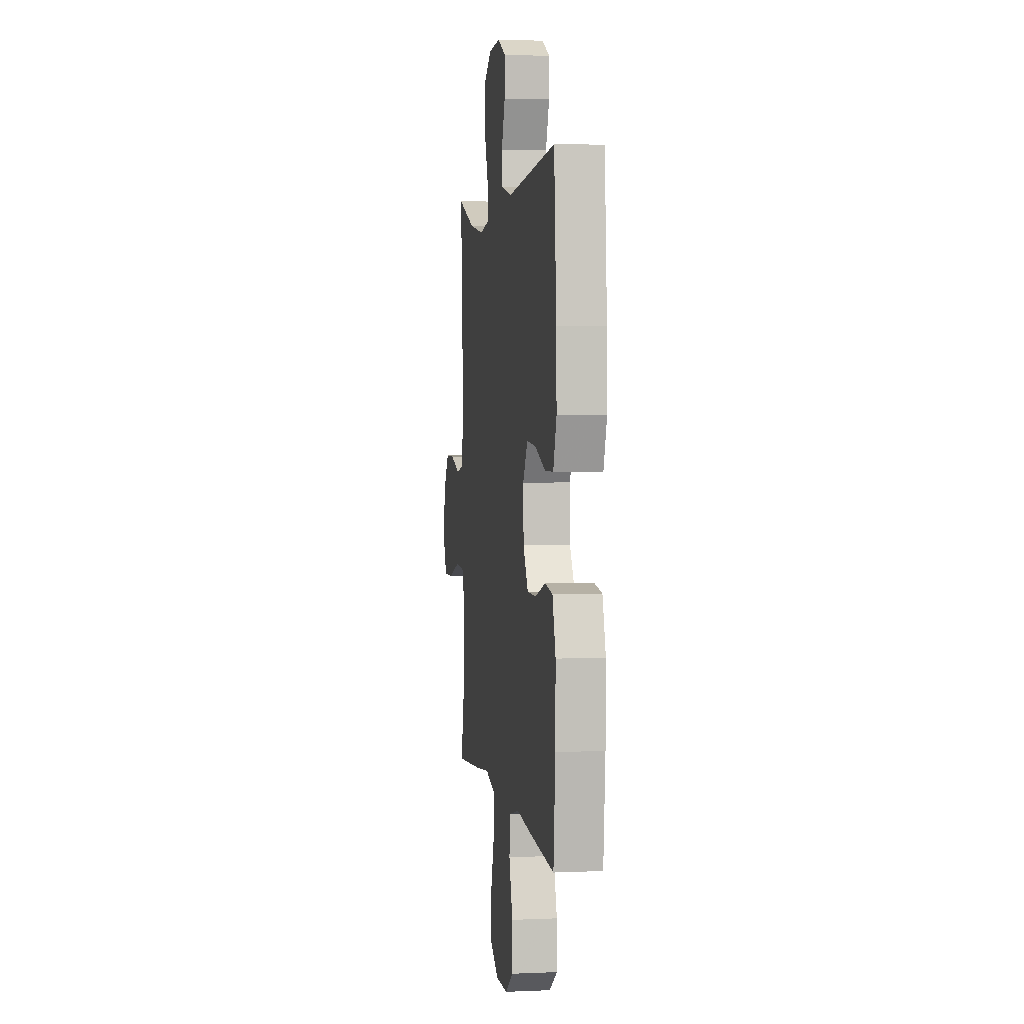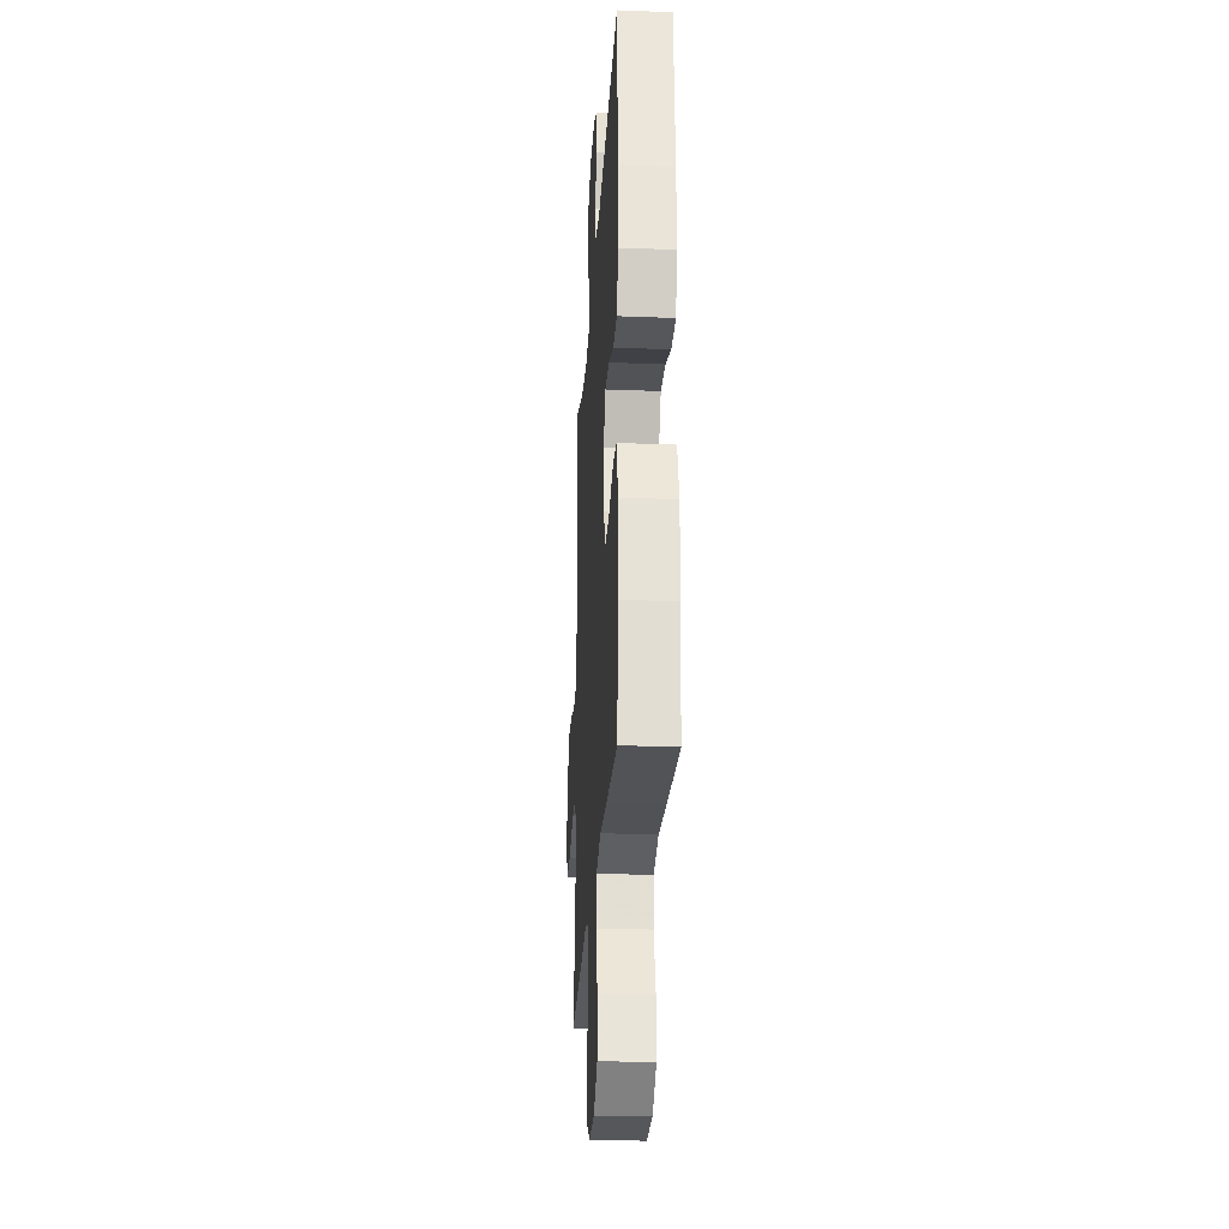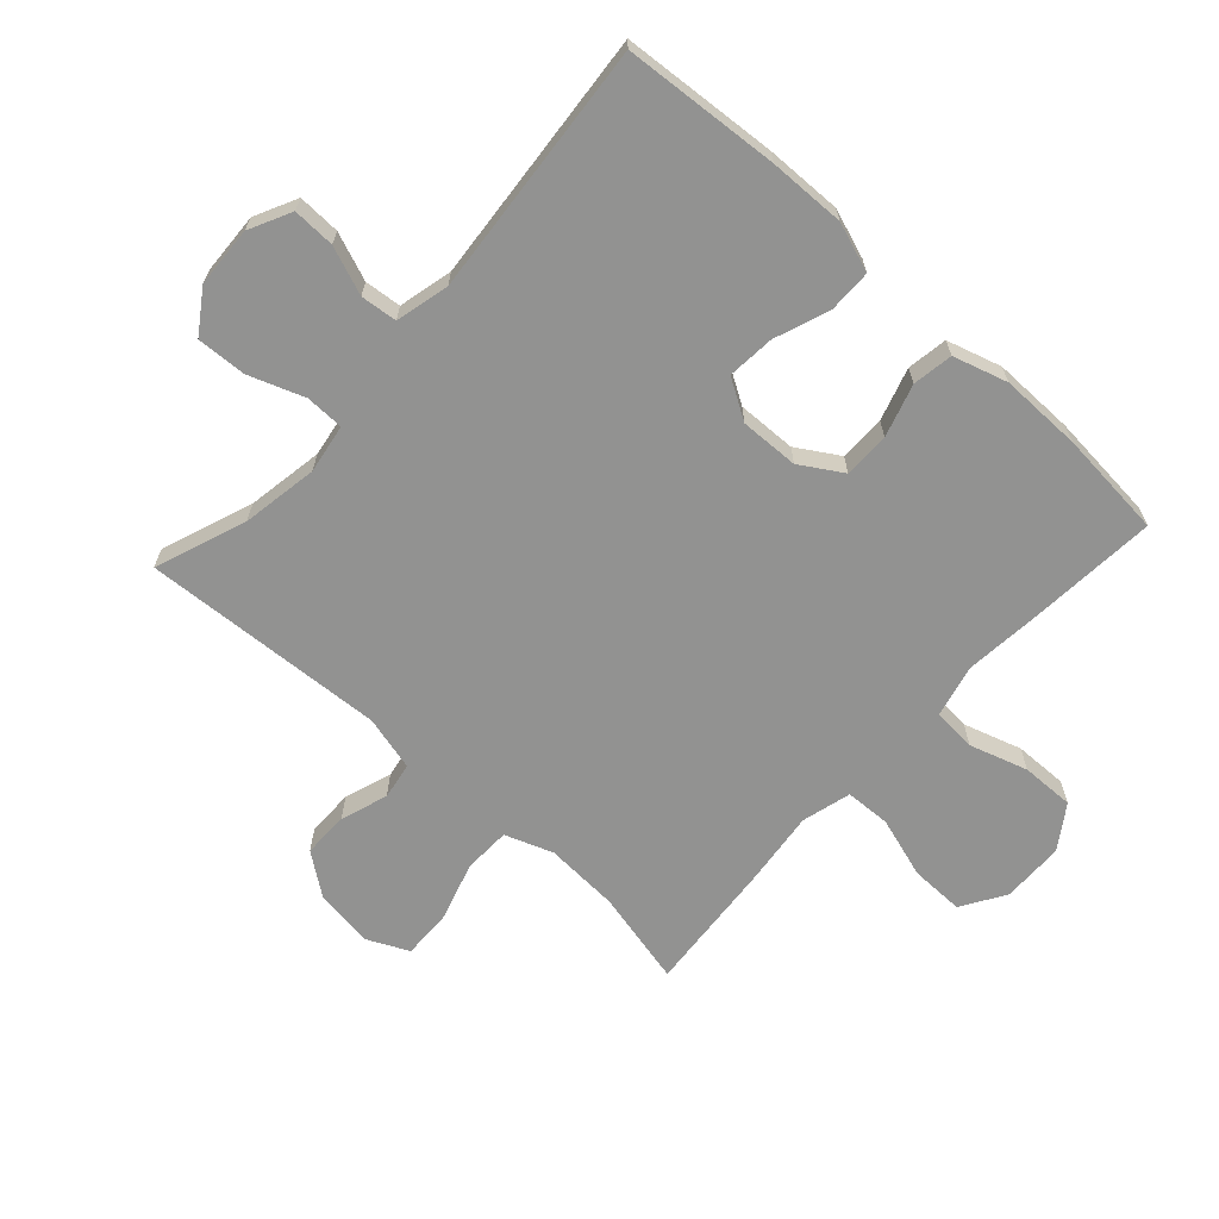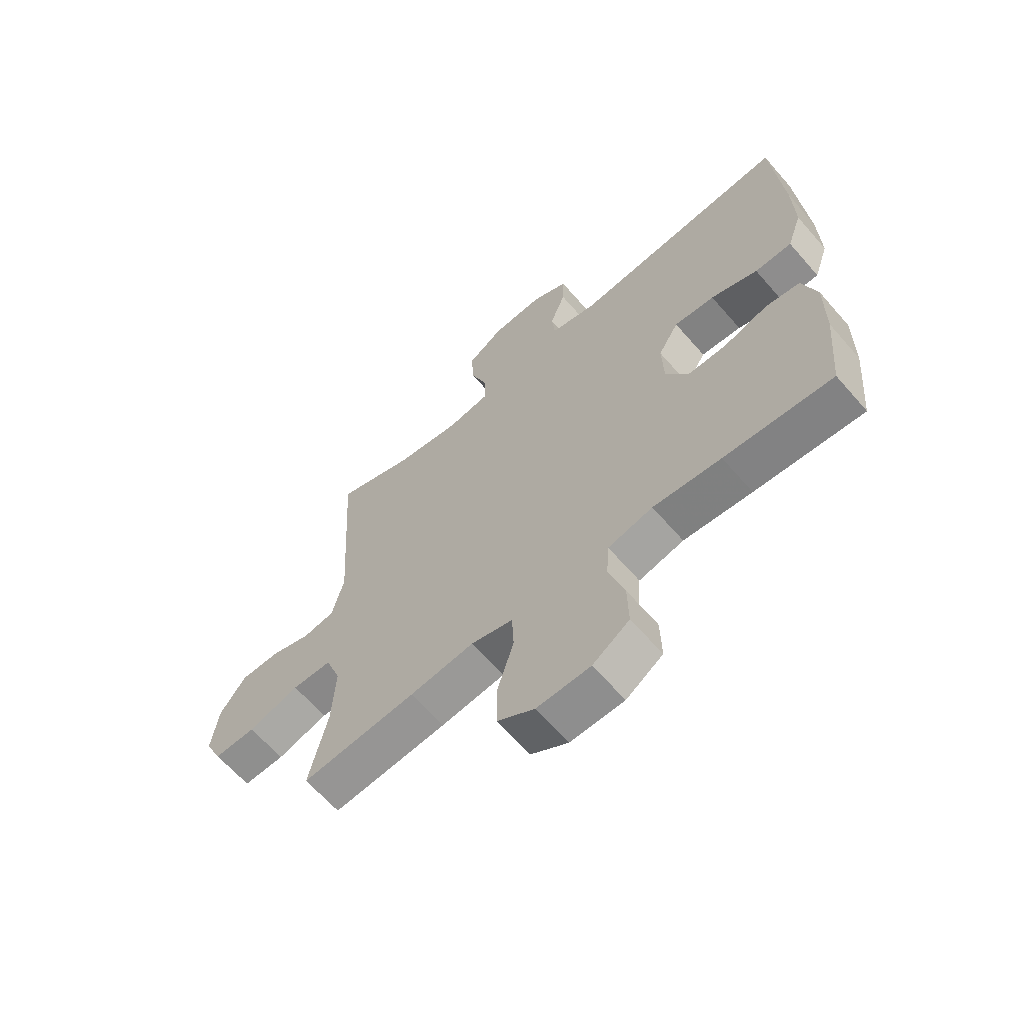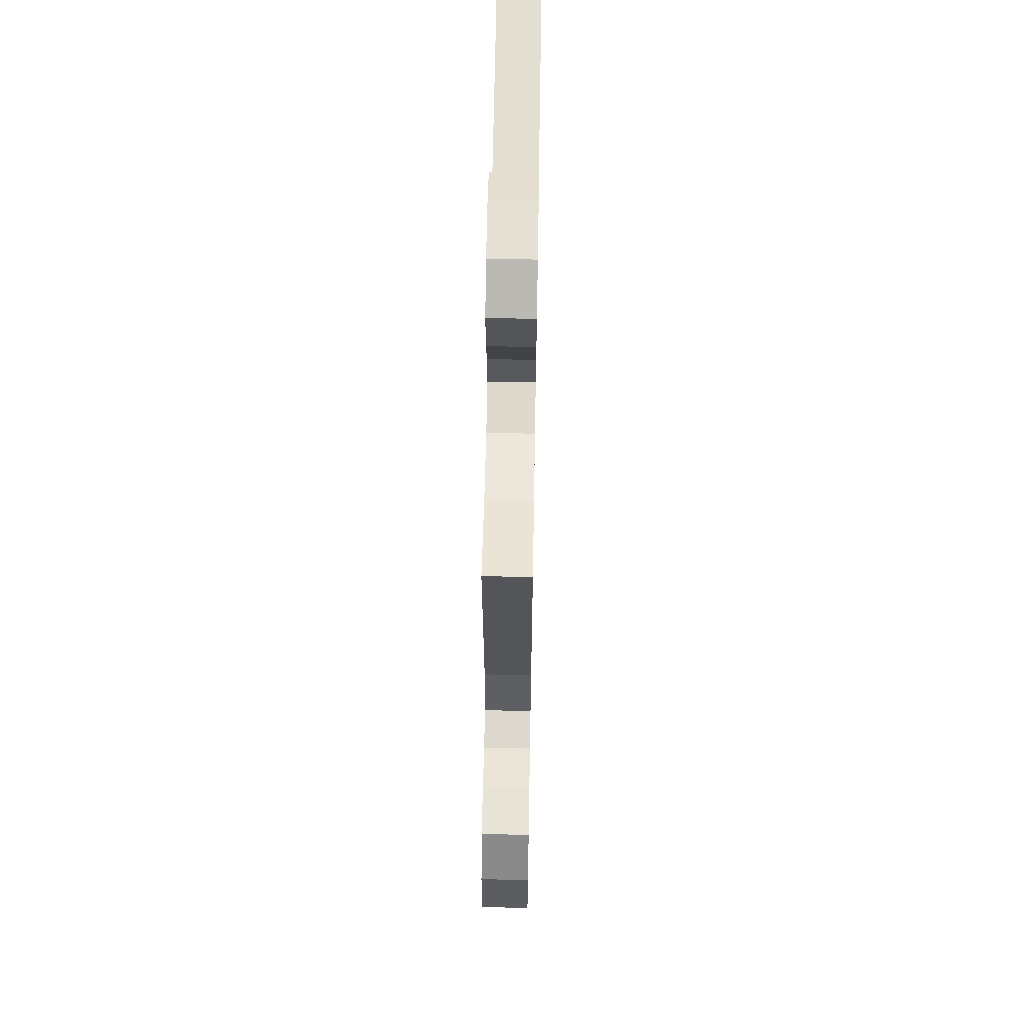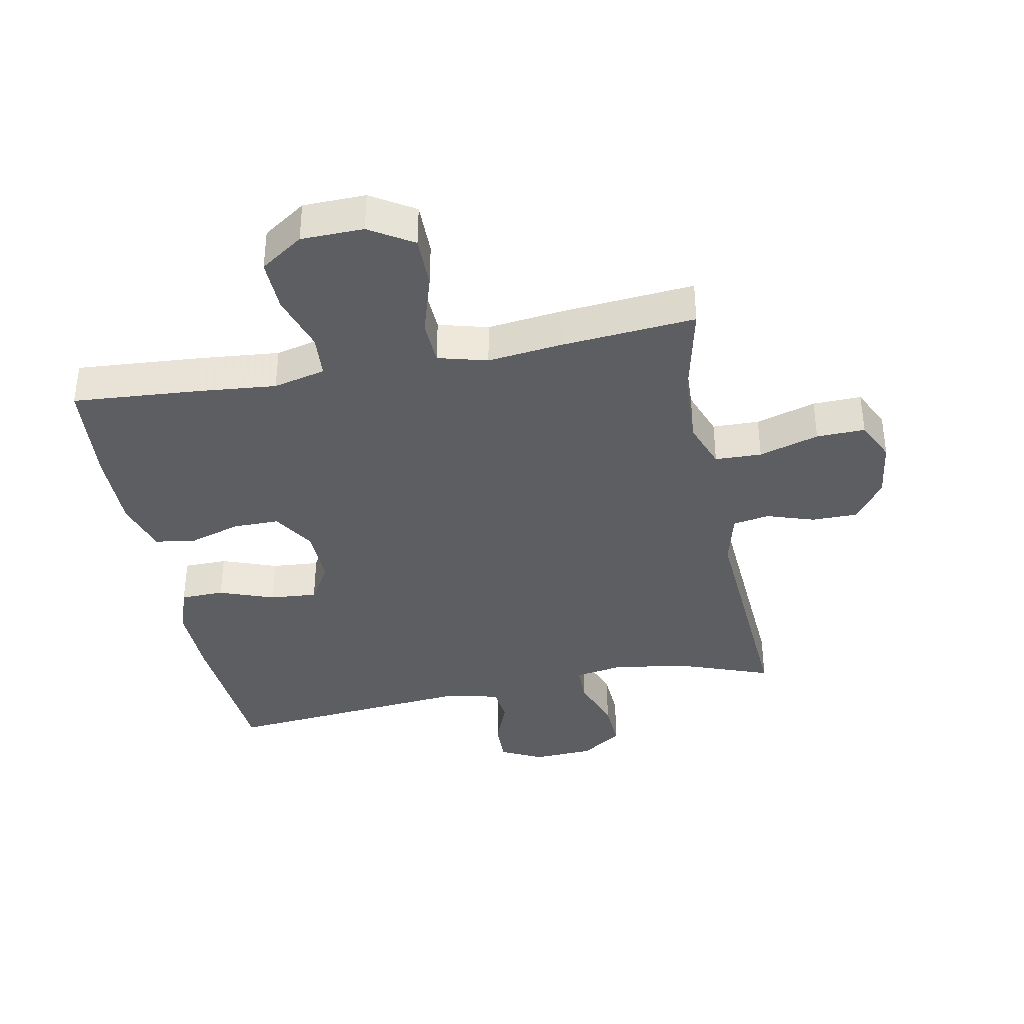
<metadata>
{"format":"obj","ext":"obj","renderer":"f3d","projection":"perspective","resolution":1024,"background":"white","views":[{"elev":3.1,"azim":81.5,"up":"+Z"},{"elev":-26.2,"azim":86.5,"up":"+Z"},{"elev":-66.3,"azim":47.6,"up":"+Y"},{"elev":-64.1,"azim":41.0,"up":"+Z"},{"elev":62.4,"azim":-89.0,"up":"+Z"},{"elev":-37.5,"azim":-168.9,"up":"+Y"}]}
</metadata>
<code>
v 0.5 0.07 0.5
v 0.519 0.07 0.253
v 0.522 0.07 0.132
v 0.495 0.07 0.054
v 0.426 0.07 0.053
v 0.339 0.07 0.085
v 0.264 0.07 0.091
v 0.226 0.07 0.028
v 0.229 0.07 -0.065
v 0.27 0.07 -0.131
v 0.343 0.07 -0.131
v 0.426 0.07 -0.105
v 0.49 0.07 -0.115
v 0.516 0.07 -0.201
v 0.515 0.07 -0.33
v 0.5 0.07 -0.5
v 0.3 0.07 -0.485
v 0.174 0.07 -0.473
v 0.091 0.07 -0.493
v 0.086 0.07 -0.562
v 0.115 0.07 -0.654
v 0.117 0.07 -0.738
v 0.049 0.07 -0.784
v -0.05 0.07 -0.786
v -0.119 0.07 -0.743
v -0.118 0.07 -0.658
v -0.088 0.07 -0.561
v -0.091 0.07 -0.489
v -0.169 0.07 -0.468
v -0.288 0.07 -0.482
v -0.5 0.07 -0.5
v -0.466 0.07 -0.348
v -0.46 0.07 -0.231
v -0.488 0.07 -0.155
v -0.562 0.07 -0.153
v -0.657 0.07 -0.182
v -0.734 0.07 -0.184
v -0.765 0.07 -0.119
v -0.752 0.07 -0.025
v -0.704 0.07 0.041
v -0.631 0.07 0.041
v -0.556 0.07 0.016
v -0.498 0.07 0.026
v -0.476 0.07 0.113
v -0.5 0.07 0.5
v -0.356 0.07 0.447
v -0.235 0.07 0.427
v -0.157 0.07 0.44
v -0.156 0.07 0.501
v -0.188 0.07 0.588
v -0.192 0.07 0.667
v -0.126 0.07 0.712
v -0.03 0.07 0.717
v 0.037 0.07 0.684
v 0.035 0.07 0.617
v 0.006 0.07 0.541
v 0.012 0.07 0.483
v 0.097 0.07 0.463
v 0.5 0 0.5
v 0.519 0 0.253
v 0.522 0 0.132
v 0.495 0 0.054
v 0.426 0 0.053
v 0.339 0 0.085
v 0.264 0 0.091
v 0.226 0 0.028
v 0.229 0 -0.065
v 0.27 0 -0.131
v 0.343 0 -0.131
v 0.426 0 -0.105
v 0.49 0 -0.115
v 0.516 0 -0.201
v 0.515 0 -0.33
v 0.5 0 -0.5
v 0.3 0 -0.485
v 0.174 0 -0.473
v 0.091 0 -0.493
v 0.086 0 -0.562
v 0.115 0 -0.654
v 0.117 0 -0.738
v 0.049 0 -0.784
v -0.05 0 -0.786
v -0.119 0 -0.743
v -0.118 0 -0.658
v -0.088 0 -0.561
v -0.091 0 -0.489
v -0.169 0 -0.468
v -0.288 0 -0.482
v -0.5 0 -0.5
v -0.466 0 -0.348
v -0.46 0 -0.231
v -0.488 0 -0.155
v -0.562 0 -0.153
v -0.657 0 -0.182
v -0.734 0 -0.184
v -0.765 0 -0.119
v -0.752 0 -0.025
v -0.704 0 0.041
v -0.631 0 0.041
v -0.556 0 0.016
v -0.498 0 0.026
v -0.476 0 0.113
v -0.5 0 0.5
v -0.356 0 0.447
v -0.235 0 0.427
v -0.157 0 0.44
v -0.156 0 0.501
v -0.188 0 0.588
v -0.192 0 0.667
v -0.126 0 0.712
v -0.03 0 0.717
v 0.037 0 0.684
v 0.035 0 0.617
v 0.006 0 0.541
v 0.012 0 0.483
v 0.097 0 0.463
f 54 55 56
f 53 54 56
f 52 53 56
f 51 52 56
f 50 51 56
f 49 50 56
f 48 49 56 57
f 44 45 46
f 43 44 46 47
f 40 41 42
f 39 40 42
f 38 39 42
f 37 38 42
f 36 37 42
f 35 36 42
f 34 35 42 43
f 43 47 48
f 34 43 48
f 33 34 48
f 29 30 31 32
f 48 57 58
f 33 48 58
f 32 33 58
f 29 32 58
f 28 29 58
f 25 26 27
f 24 25 27
f 23 24 27
f 22 23 27
f 21 22 27
f 20 21 27
f 16 17 18
f 15 16 18
f 14 15 18
f 13 14 18
f 12 13 18
f 11 12 18
f 10 11 18 19
f 9 10 19
f 8 9 19
f 4 5 6
f 3 4 6
f 2 3 6
f 1 2 6
f 58 1 6
f 58 6 7
f 27 28 58
f 20 27 58
f 19 20 58
f 8 19 58
f 7 8 58
f 114 113 112
f 114 112 111
f 114 111 110
f 114 110 109
f 114 109 108
f 114 108 107
f 115 114 107 106
f 104 103 102
f 105 104 102 101
f 100 99 98
f 100 98 97
f 100 97 96
f 100 96 95
f 100 95 94
f 100 94 93
f 101 100 93 92
f 106 105 101
f 106 101 92
f 106 92 91
f 90 89 88 87
f 116 115 106
f 116 106 91
f 116 91 90
f 116 90 87
f 116 87 86
f 85 84 83
f 85 83 82
f 85 82 81
f 85 81 80
f 85 80 79
f 85 79 78
f 76 75 74
f 76 74 73
f 76 73 72
f 76 72 71
f 76 71 70
f 76 70 69
f 77 76 69 68
f 77 68 67
f 77 67 66
f 64 63 62
f 64 62 61
f 64 61 60
f 64 60 59
f 64 59 116
f 65 64 116
f 116 86 85
f 116 85 78
f 116 78 77
f 116 77 66
f 116 66 65
f 1 59 60 2
f 2 60 61 3
f 3 61 62 4
f 4 62 63 5
f 5 63 64 6
f 6 64 65 7
f 7 65 66 8
f 8 66 67 9
f 9 67 68 10
f 10 68 69 11
f 11 69 70 12
f 12 70 71 13
f 13 71 72 14
f 14 72 73 15
f 15 73 74 16
f 16 74 75 17
f 17 75 76 18
f 18 76 77 19
f 19 77 78 20
f 20 78 79 21
f 21 79 80 22
f 22 80 81 23
f 23 81 82 24
f 24 82 83 25
f 25 83 84 26
f 26 84 85 27
f 27 85 86 28
f 28 86 87 29
f 29 87 88 30
f 30 88 89 31
f 31 89 90 32
f 32 90 91 33
f 33 91 92 34
f 34 92 93 35
f 35 93 94 36
f 36 94 95 37
f 37 95 96 38
f 38 96 97 39
f 39 97 98 40
f 40 98 99 41
f 41 99 100 42
f 42 100 101 43
f 43 101 102 44
f 44 102 103 45
f 45 103 104 46
f 46 104 105 47
f 47 105 106 48
f 48 106 107 49
f 49 107 108 50
f 50 108 109 51
f 51 109 110 52
f 52 110 111 53
f 53 111 112 54
f 54 112 113 55
f 55 113 114 56
f 56 114 115 57
f 57 115 116 58
f 58 116 59 1

</code>
